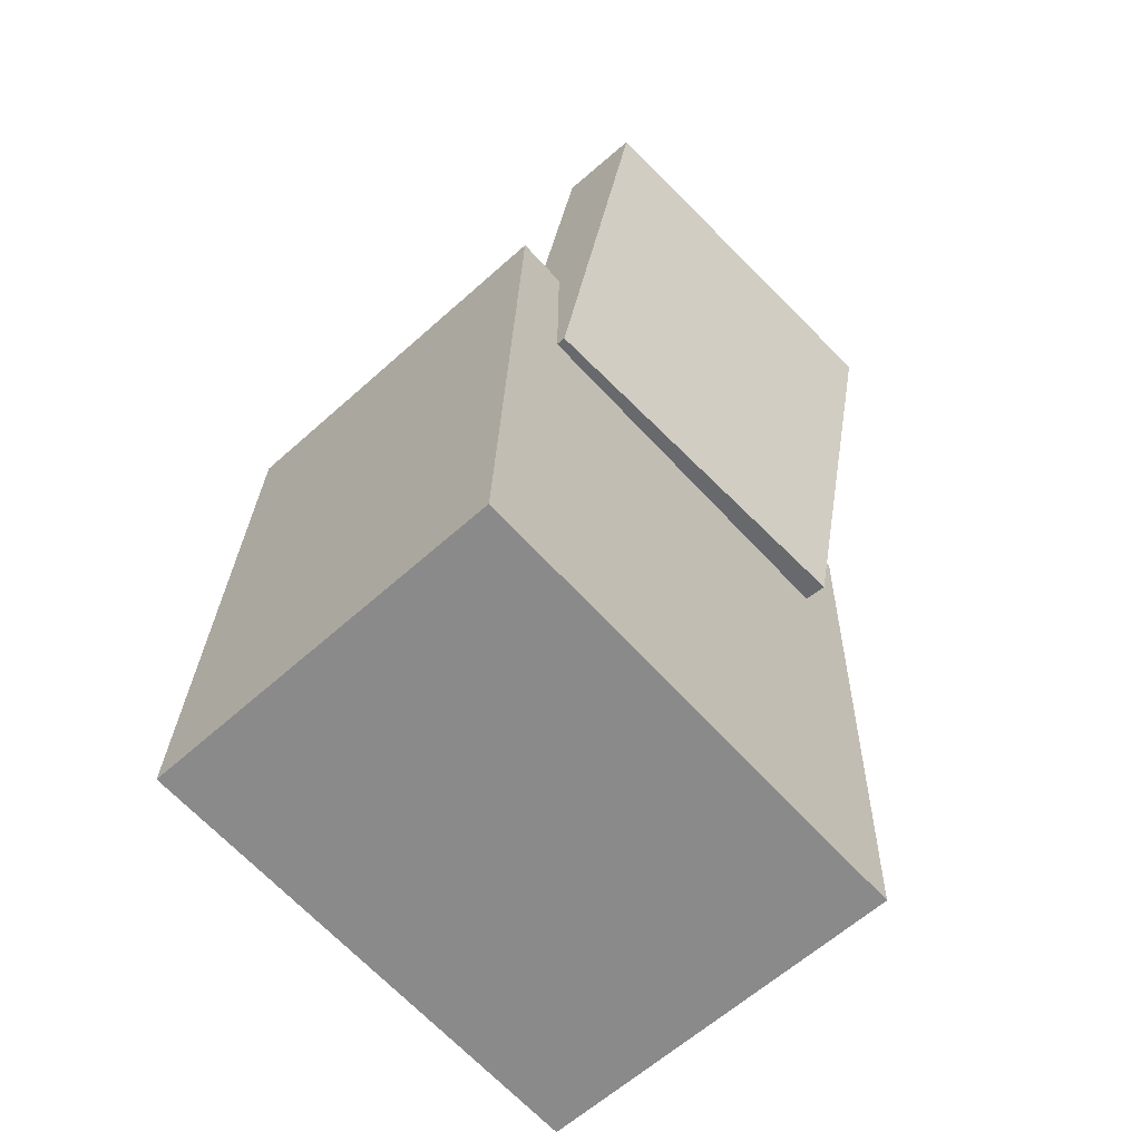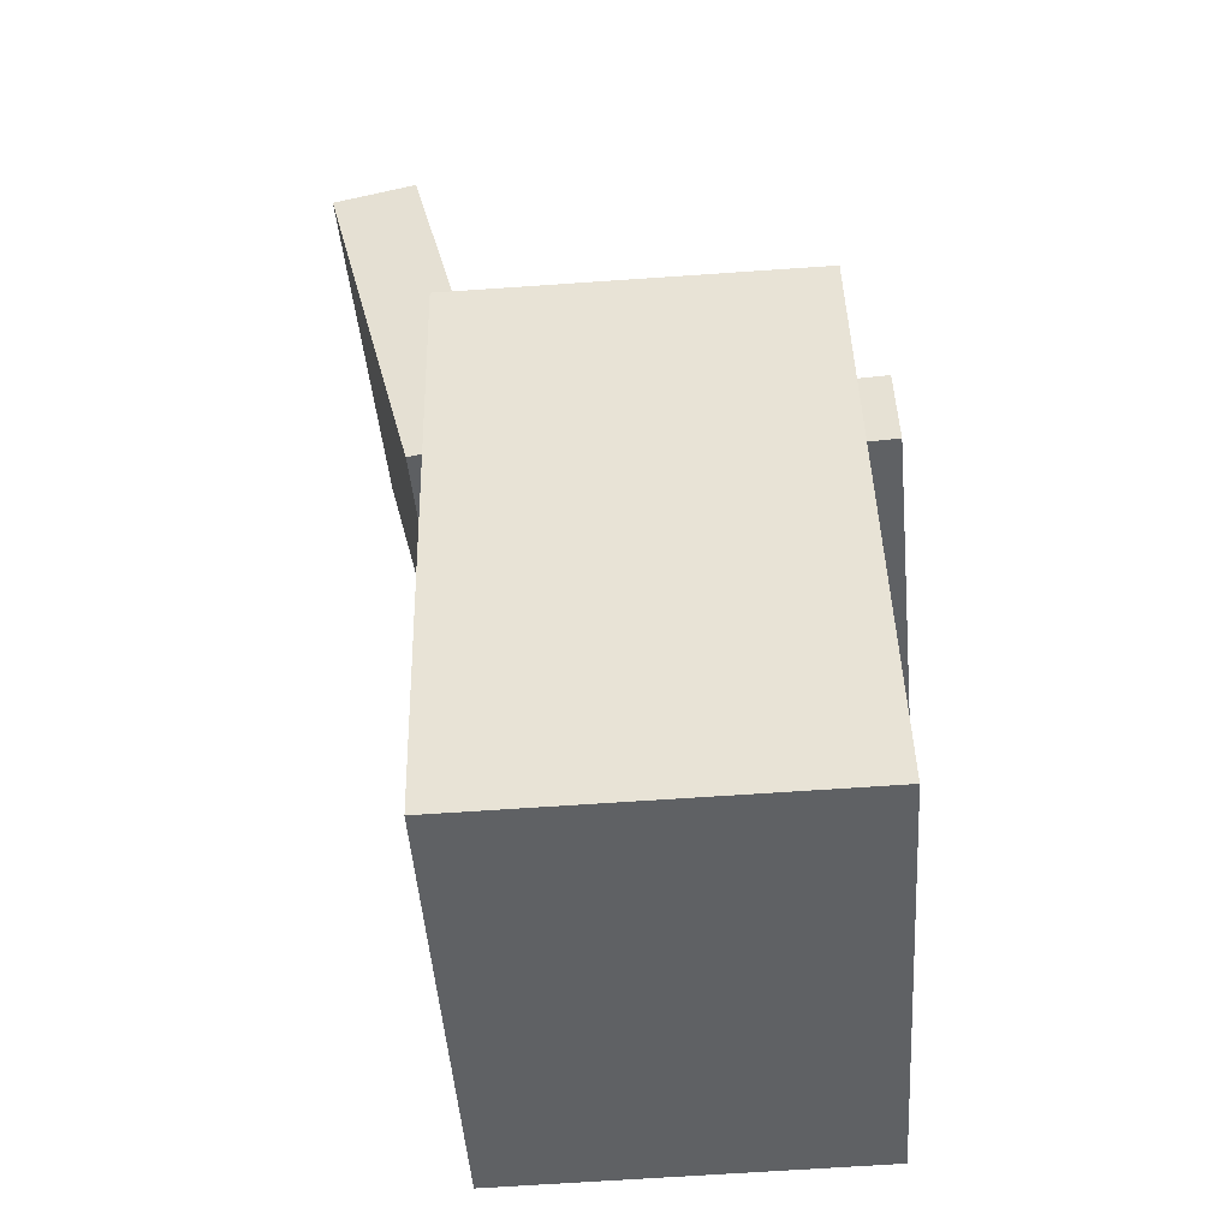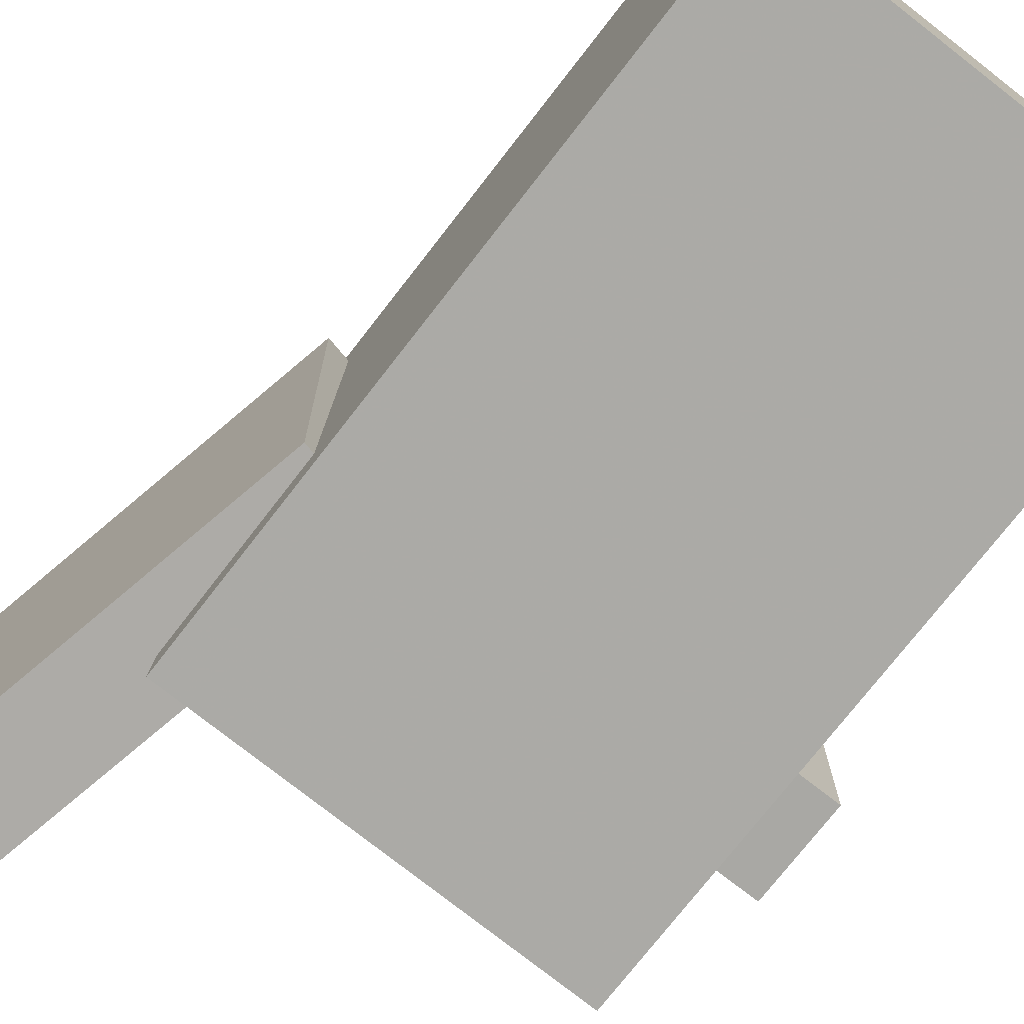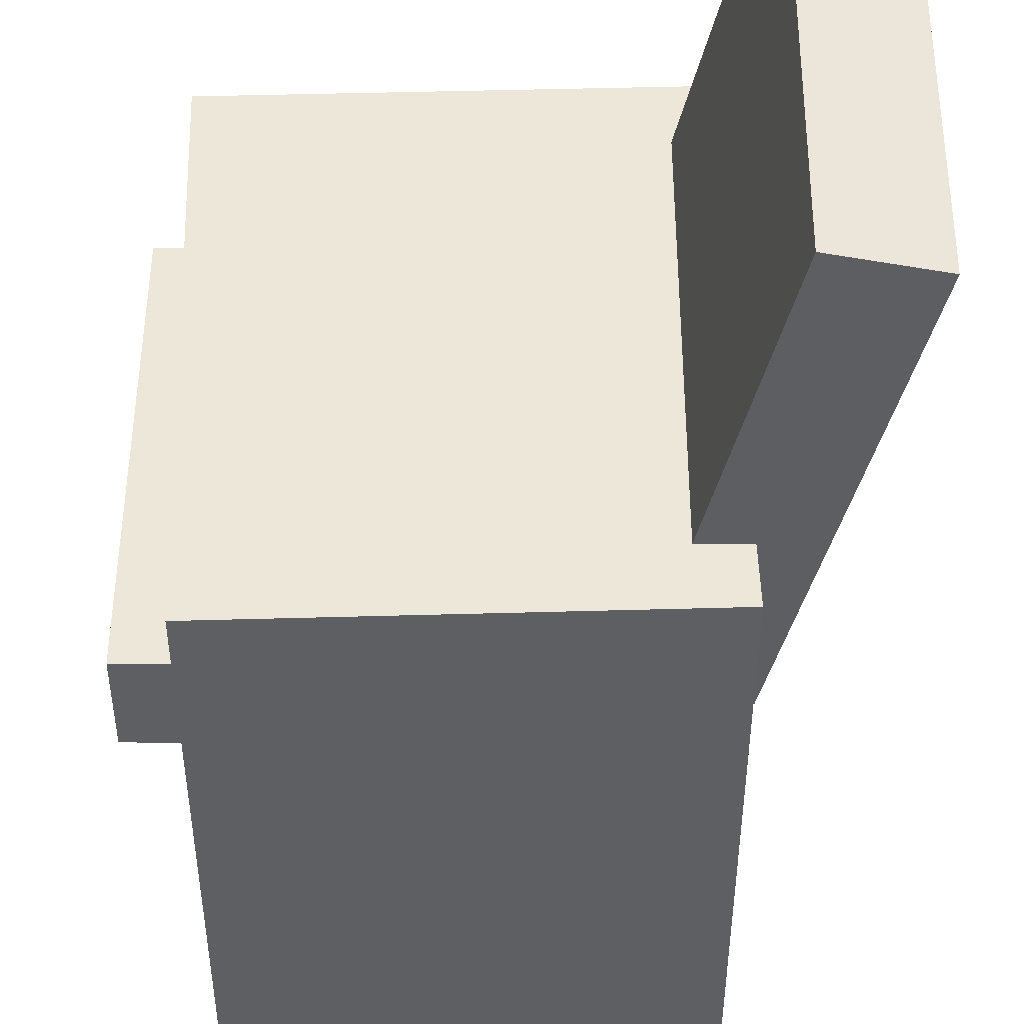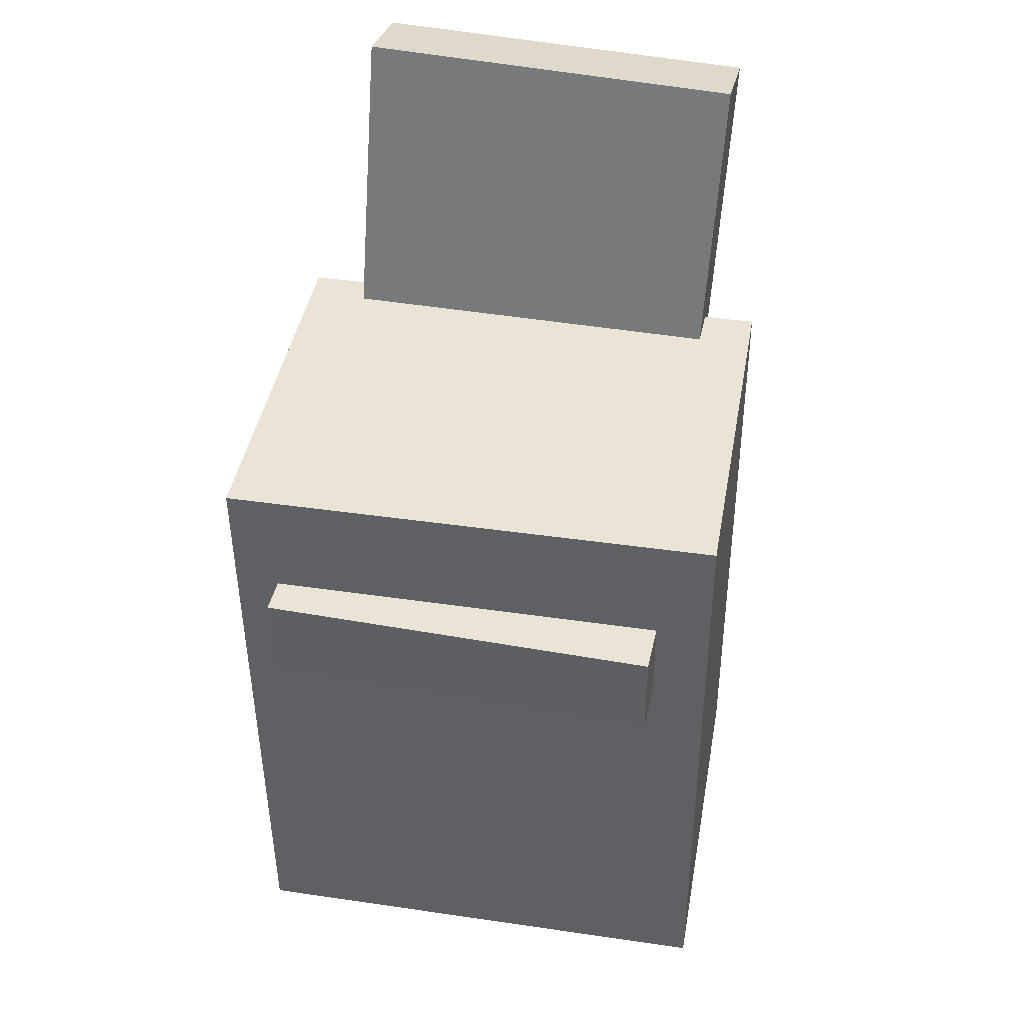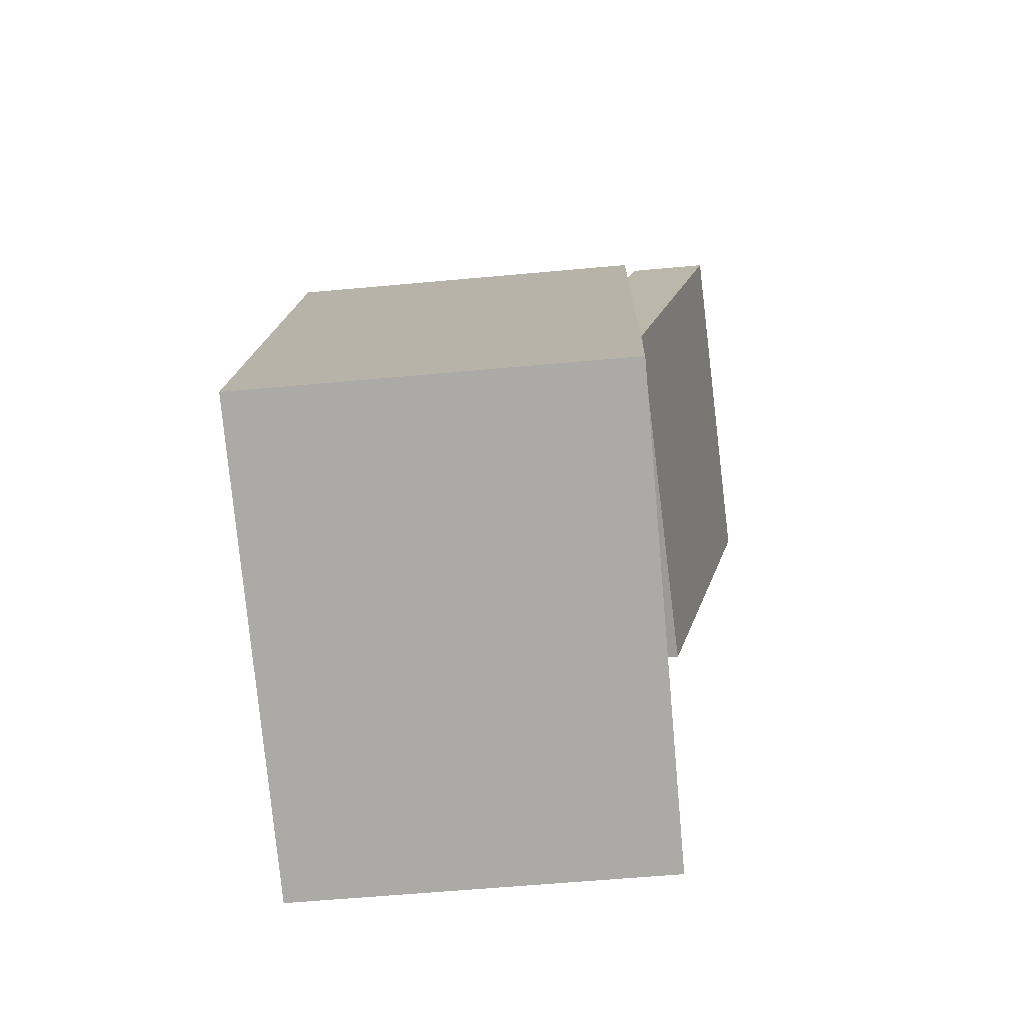
<metadata>
{"format":"obj","ext":"obj","renderer":"f3d","projection":"perspective","resolution":1024,"background":"white","views":[{"elev":-64.3,"azim":-135.9,"up":"+Y"},{"elev":-46.7,"azim":5.5,"up":"+Y"},{"elev":-75.6,"azim":-36.4,"up":"+Z"},{"elev":-39.9,"azim":-178.7,"up":"+Z"},{"elev":44.1,"azim":102.0,"up":"+Y"},{"elev":-75.5,"azim":-173.0,"up":"+Y"}]}
</metadata>
<code>
v -0.2216 0.328 0.1395
v -0.1457 0.01355 0.1454
v -0.1595 0.343 0.1395
v -0.08361 0.02853 0.1454
v -0.2204 0.3231 -0.1381
v -0.1445 0.008613 -0.1322
v -0.1584 0.338 -0.1381
v -0.08245 0.02359 -0.1322
f 1.0 7.0 5.0
f 1.0 3.0 7.0
f 1.0 4.0 3.0
f 1.0 2.0 4.0
f 3.0 8.0 7.0
f 3.0 4.0 8.0
f 5.0 7.0 8.0
f 5.0 8.0 6.0
f 1.0 5.0 6.0
f 1.0 6.0 2.0
f 2.0 6.0 8.0
f 2.0 8.0 4.0
v -0.0118 -0.02542 -0.00119
v 0.02573 -0.02546 0.03676
v 0.0298 -0.0227 -0.04232
v 0.06733 -0.02274 -0.004362
v -0.002981 -0.2969 -0.01019
v 0.03455 -0.2969 0.02776
v 0.03862 -0.2942 -0.05132
v 0.07615 -0.2942 -0.01336
f 9.0 15.0 13.0
f 9.0 11.0 15.0
f 9.0 12.0 11.0
f 9.0 10.0 12.0
f 11.0 16.0 15.0
f 11.0 12.0 16.0
f 13.0 15.0 16.0
f 13.0 16.0 14.0
f 9.0 13.0 14.0
f 9.0 14.0 10.0
f 10.0 14.0 16.0
f 10.0 16.0 12.0
v -0.08186 -0.03436 0.1004
v -0.08648 0.0161 0.1016
v -0.07414 -0.02853 -0.1151
v -0.07876 0.02193 -0.1139
v 0.1272 -0.01541 0.1084
v 0.1225 0.03505 0.1096
v 0.1349 -0.00958 -0.1071
v 0.1303 0.04088 -0.1059
f 17.0 23.0 21.0
f 17.0 19.0 23.0
f 17.0 20.0 19.0
f 17.0 18.0 20.0
f 19.0 24.0 23.0
f 19.0 20.0 24.0
f 21.0 23.0 24.0
f 21.0 24.0 22.0
f 17.0 21.0 22.0
f 17.0 22.0 18.0
f 18.0 22.0 24.0
f 18.0 24.0 20.0
v -0.1305 -0.3308 -0.1781
v -0.142 0.1394 -0.1725
v 0.1463 -0.3239 -0.187
v 0.1348 0.1463 -0.1814
v -0.1188 -0.3348 0.1819
v -0.1303 0.1354 0.1874
v 0.158 -0.3279 0.173
v 0.1465 0.1423 0.1786
f 25.0 31.0 29.0
f 25.0 27.0 31.0
f 25.0 28.0 27.0
f 25.0 26.0 28.0
f 27.0 32.0 31.0
f 27.0 28.0 32.0
f 29.0 31.0 32.0
f 29.0 32.0 30.0
f 25.0 29.0 30.0
f 25.0 30.0 26.0
f 26.0 30.0 32.0
f 26.0 32.0 28.0
v -0.1588 0.09272 0.1099
v -0.1283 0.1005 0.11
v -0.2141 0.3094 0.1021
v -0.1836 0.3172 0.1021
v -0.1567 0.08556 -0.1022
v -0.1262 0.09334 -0.1022
v -0.2119 0.3022 -0.1101
v -0.1814 0.31 -0.1101
f 33.0 39.0 37.0
f 33.0 35.0 39.0
f 33.0 36.0 35.0
f 33.0 34.0 36.0
f 35.0 40.0 39.0
f 35.0 36.0 40.0
f 37.0 39.0 40.0
f 37.0 40.0 38.0
f 33.0 37.0 38.0
f 33.0 38.0 34.0
f 34.0 38.0 40.0
f 34.0 40.0 36.0
v 0.1771 -0.00136 -0.1434
v 0.1755 -0.004123 0.1451
v -0.09959 -0.00859 -0.145
v -0.1012 -0.01135 0.1435
v 0.1754 0.06372 -0.1428
v 0.1738 0.06095 0.1457
v -0.1013 0.05648 -0.1444
v -0.1029 0.05372 0.1441
f 41.0 47.0 45.0
f 41.0 43.0 47.0
f 41.0 44.0 43.0
f 41.0 42.0 44.0
f 43.0 48.0 47.0
f 43.0 44.0 48.0
f 45.0 47.0 48.0
f 45.0 48.0 46.0
f 41.0 45.0 46.0
f 41.0 46.0 42.0
f 42.0 46.0 48.0
f 42.0 48.0 44.0

</code>
